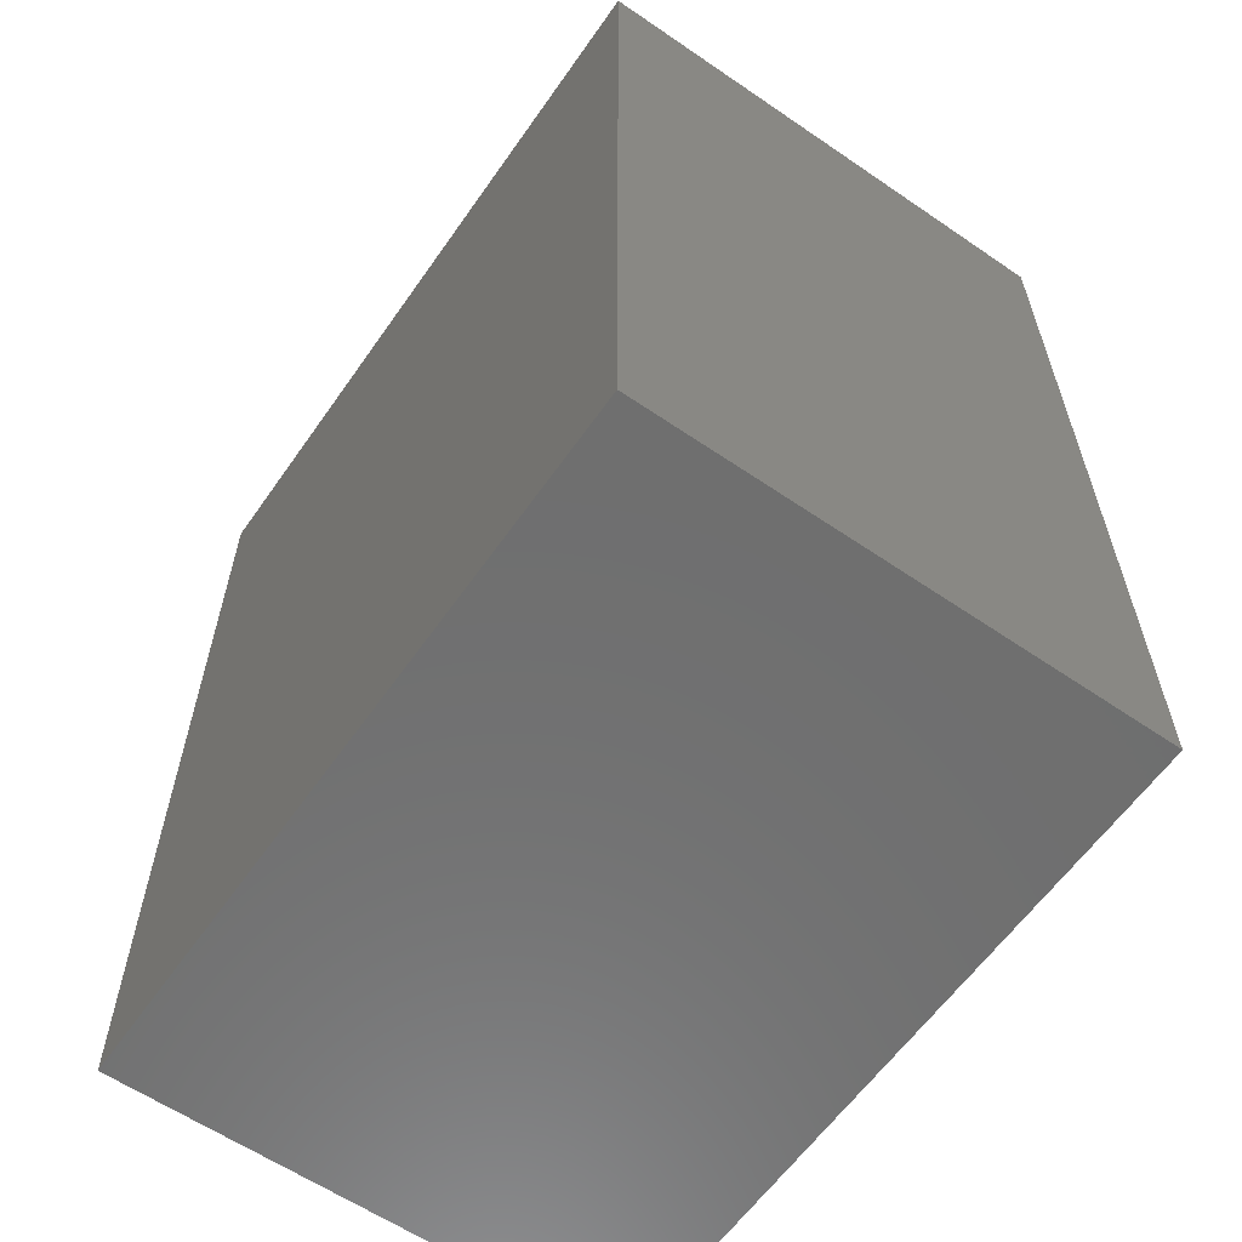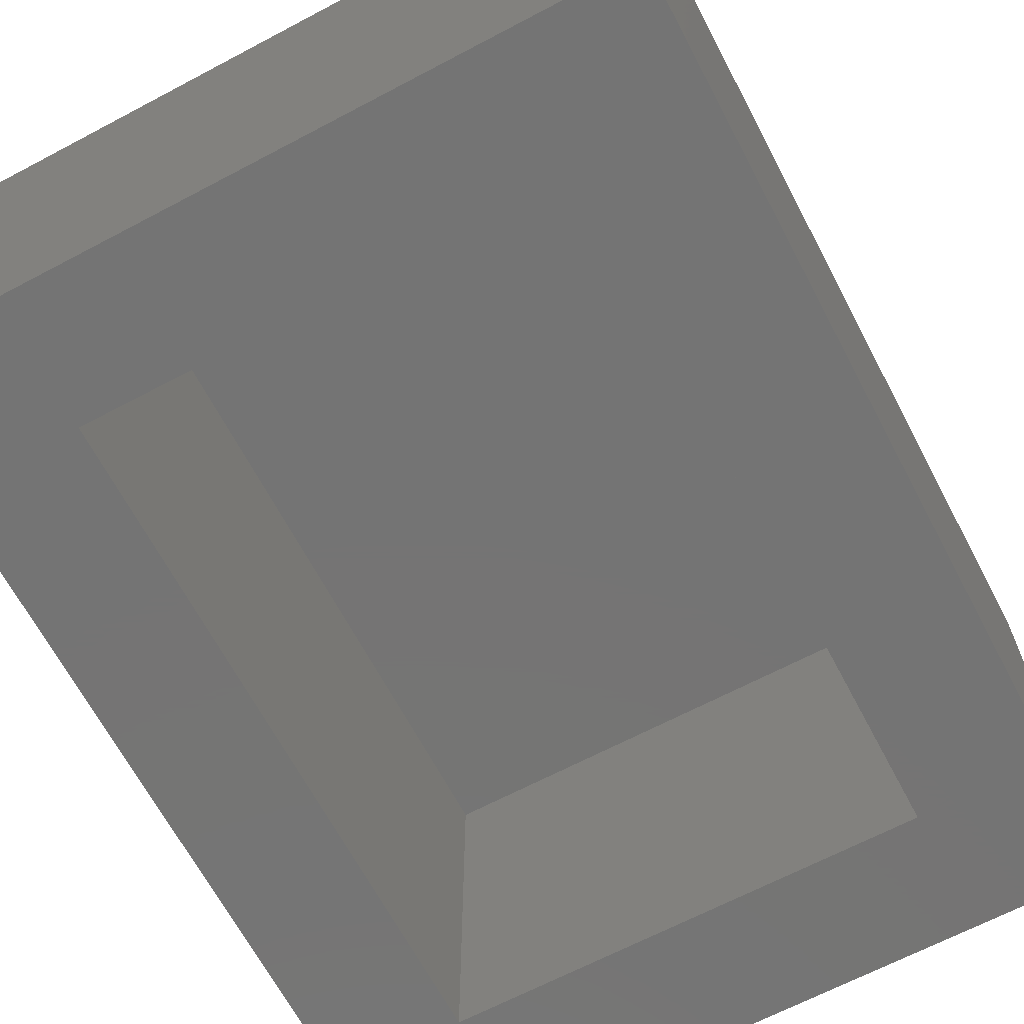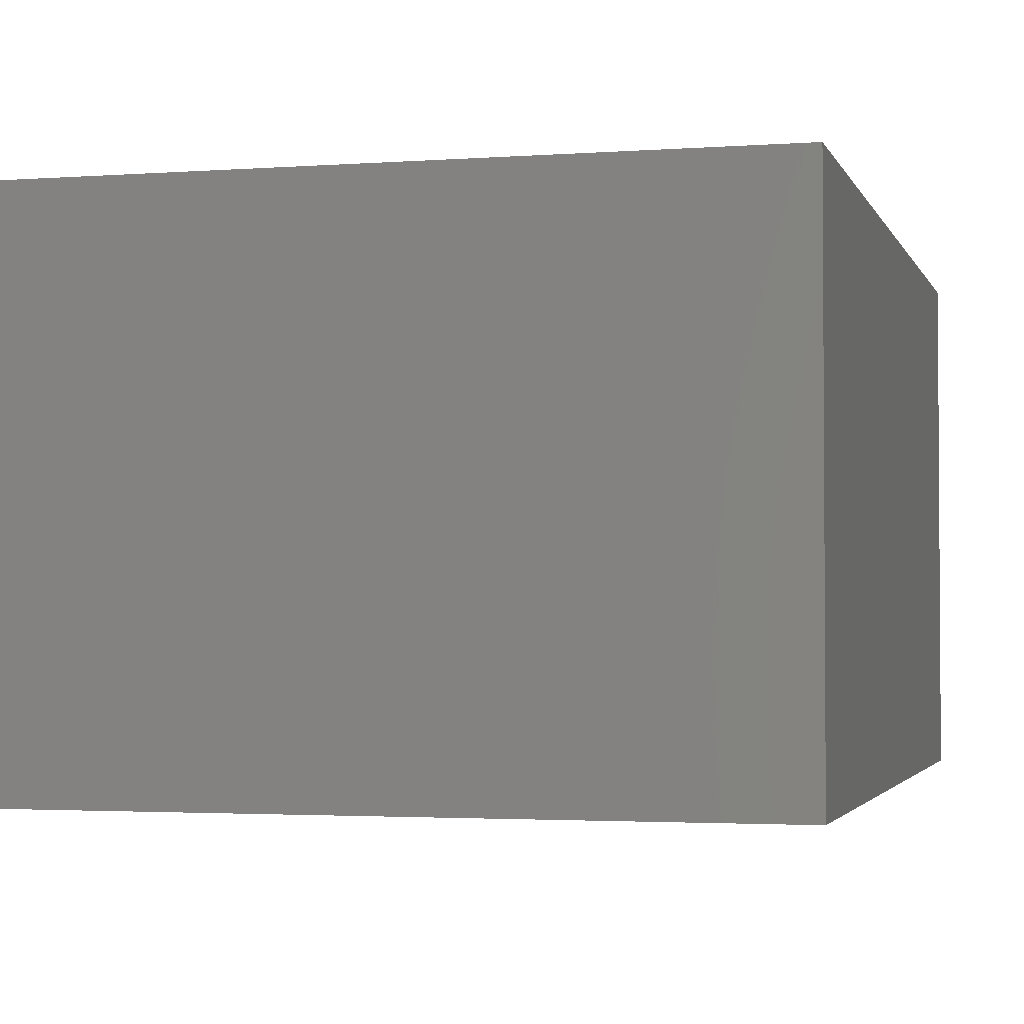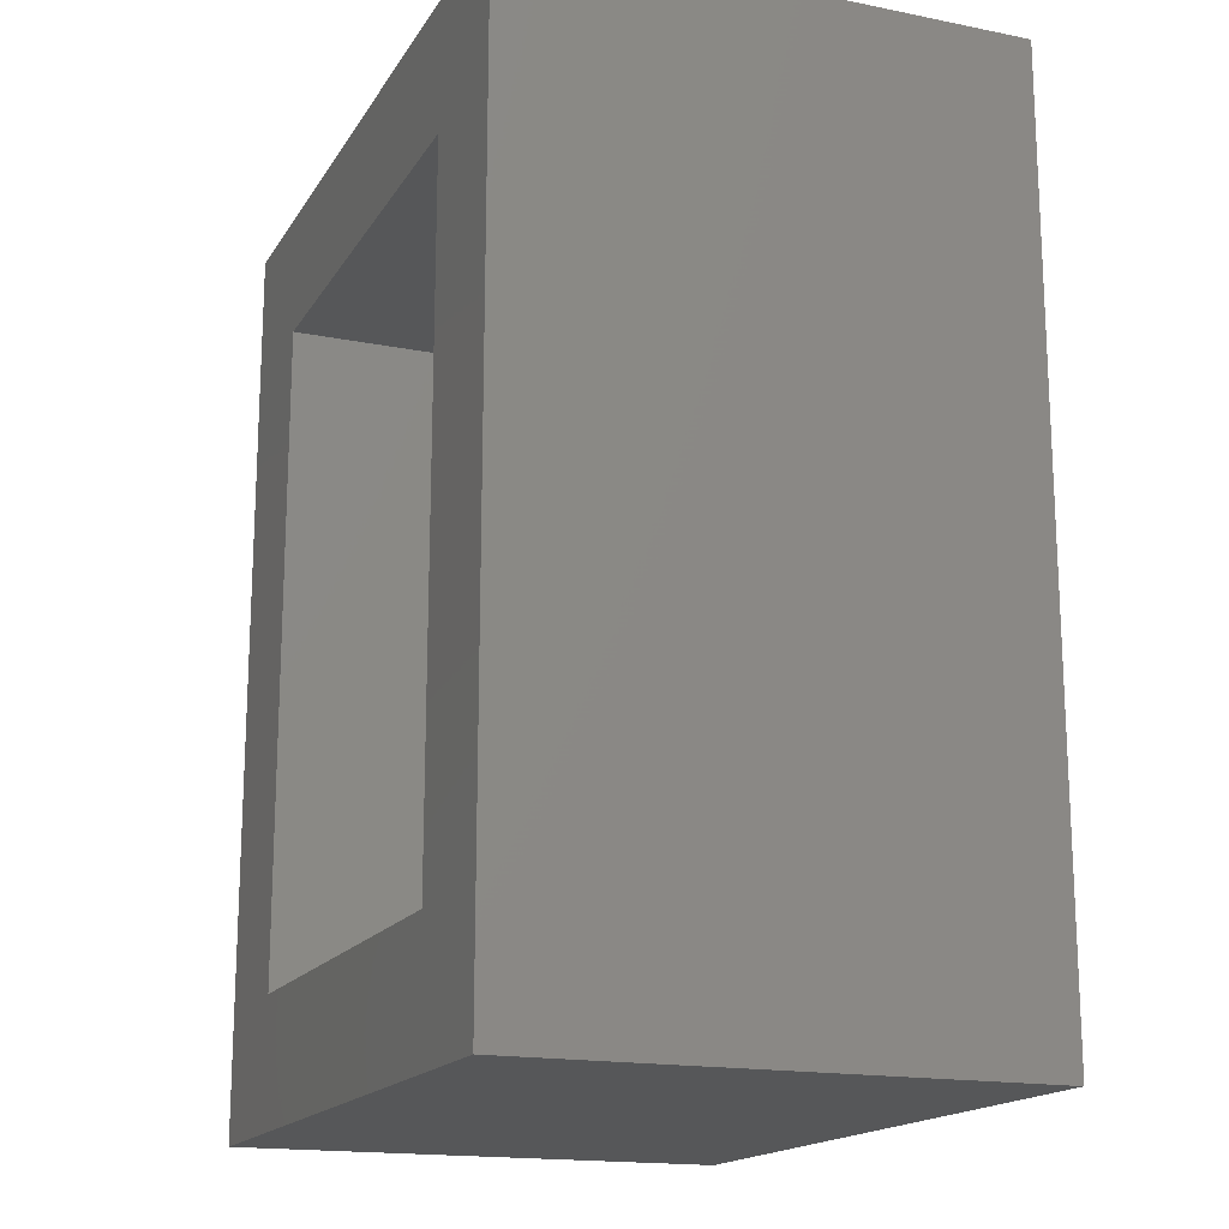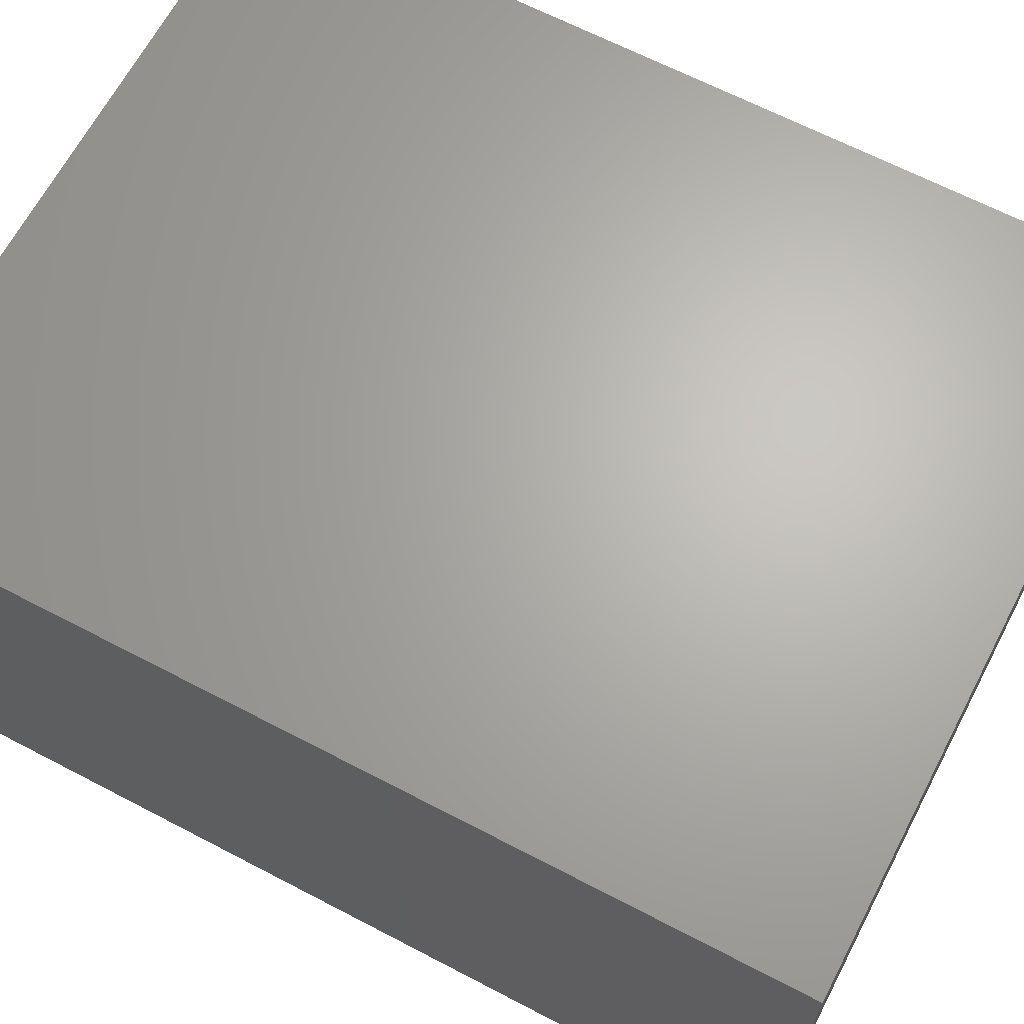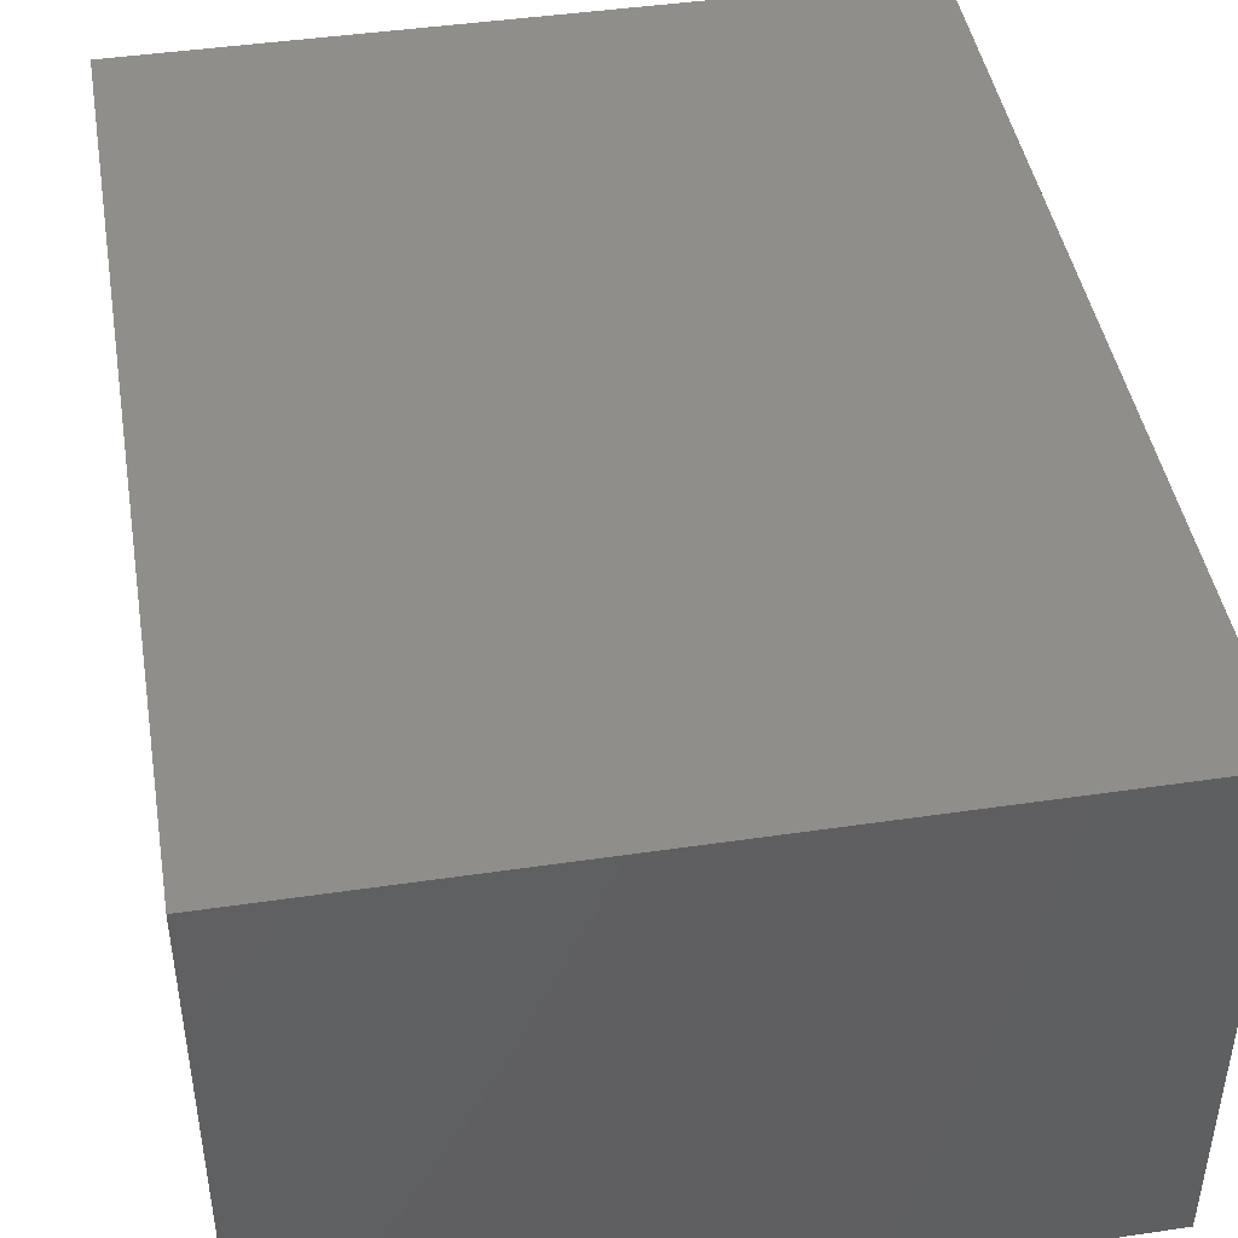
<metadata>
{"format":"stl","ext":"stl","renderer":"f3d","projection":"perspective","resolution":1024,"background":"white","views":[{"elev":-60.7,"azim":-124.9,"up":"+Z"},{"elev":-66.7,"azim":27.9,"up":"+Y"},{"elev":-2.4,"azim":14.6,"up":"+Y"},{"elev":-16.9,"azim":68.1,"up":"+Z"},{"elev":65.7,"azim":-62.3,"up":"+Y"},{"elev":44.6,"azim":170.3,"up":"+Y"}]}
</metadata>
<code>
# stl→obj: 16 verts, 28 faces
v 0.6168 -0.75 -0.7278
v 0.398 -0.75 -0.509
v -0.6106 -0.75 -0.7278
v -0.3919 -0.75 -0.509
v -0.6106 -0.75 0.845
v -0.3919 -0.75 0.6262
v 0.6168 -0.75 0.845
v 0.398 -0.75 0.6262
v -0.3919 -0.1016 -0.509
v 0.398 -0.1016 -0.509
v 0.398 -0.1016 0.6262
v -0.3919 -0.1016 0.6262
v -0.6106 0.1172 -0.7278
v 0.6168 0.1172 -0.7278
v 0.6168 0.1172 0.845
v -0.6106 0.1172 0.845
f 1 2 3
f 3 2 4
f 3 4 5
f 5 4 6
f 5 6 7
f 7 6 8
f 7 8 1
f 1 8 2
f 4 2 9
f 9 2 10
f 2 8 10
f 10 8 11
f 8 6 11
f 11 6 12
f 6 4 12
f 12 4 9
f 3 13 1
f 1 13 14
f 1 14 7
f 7 14 15
f 7 15 5
f 5 15 16
f 5 16 3
f 3 16 13
f 13 16 14
f 14 16 15
f 9 10 12
f 12 10 11

</code>
